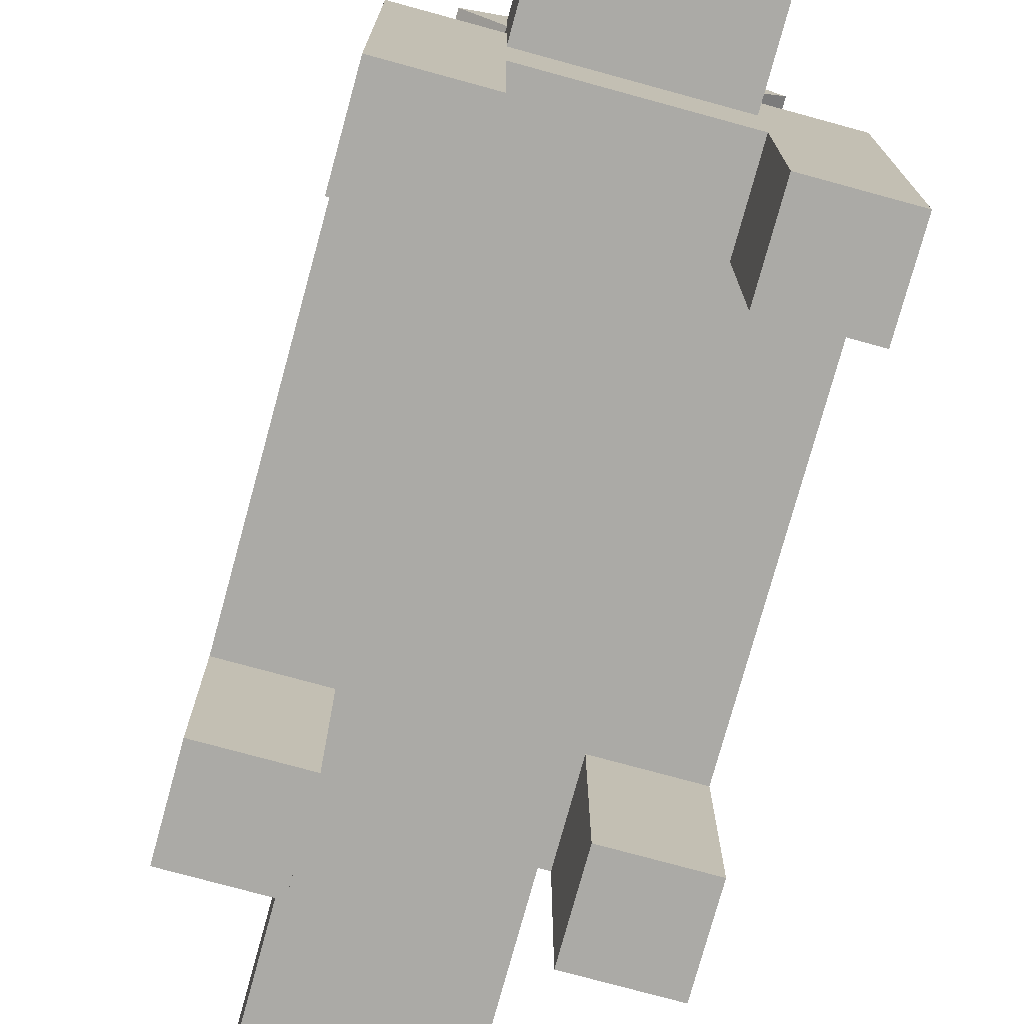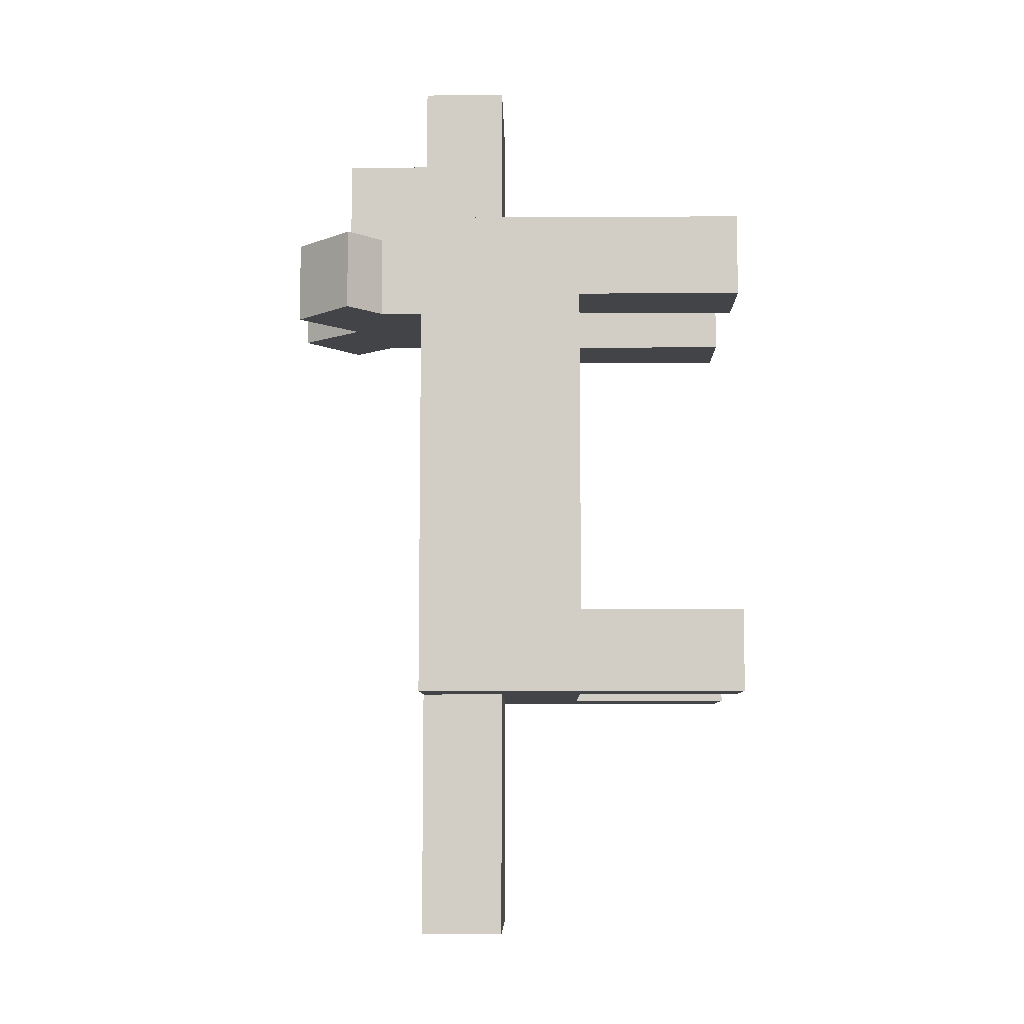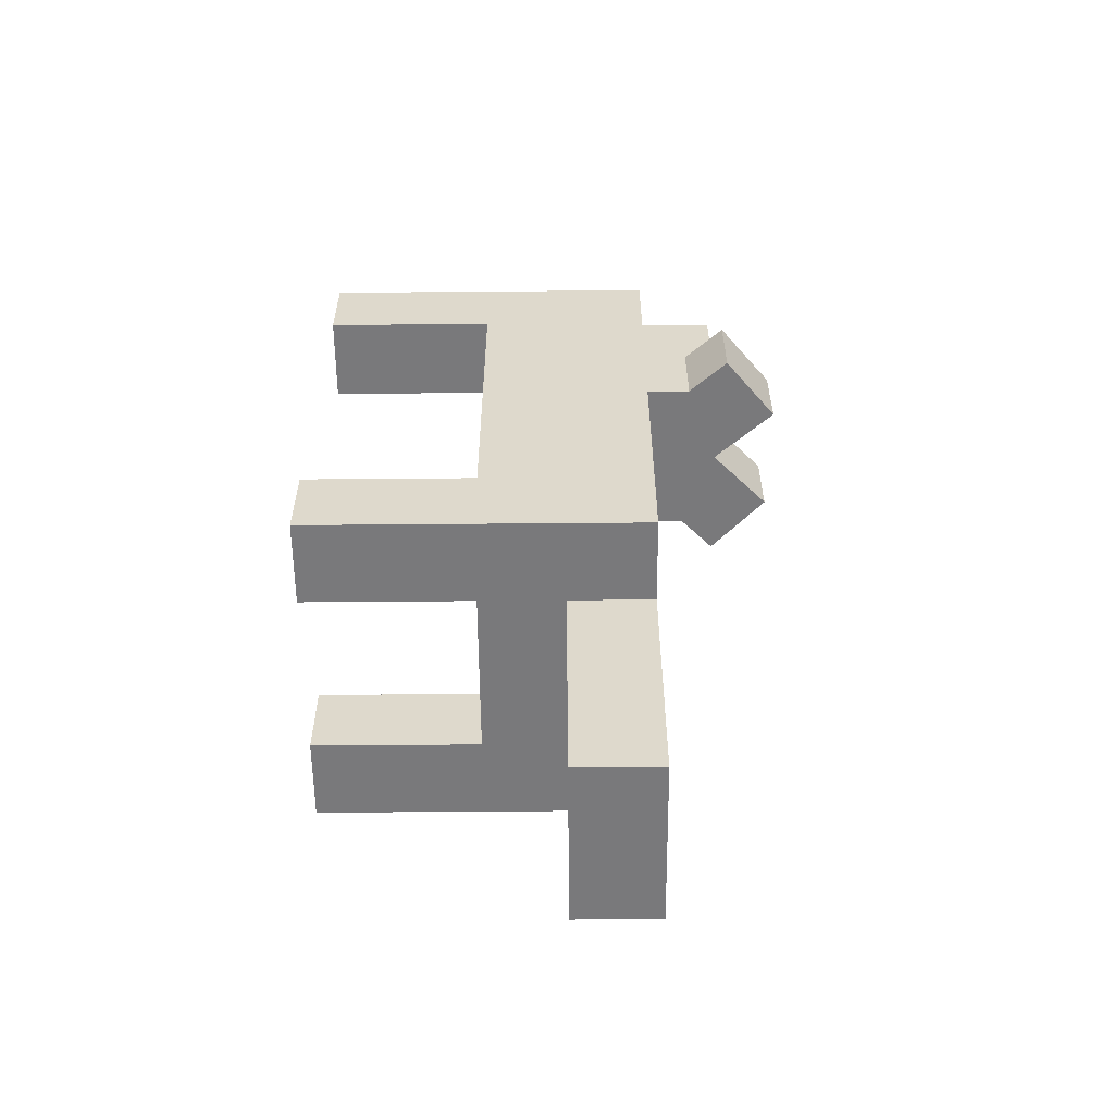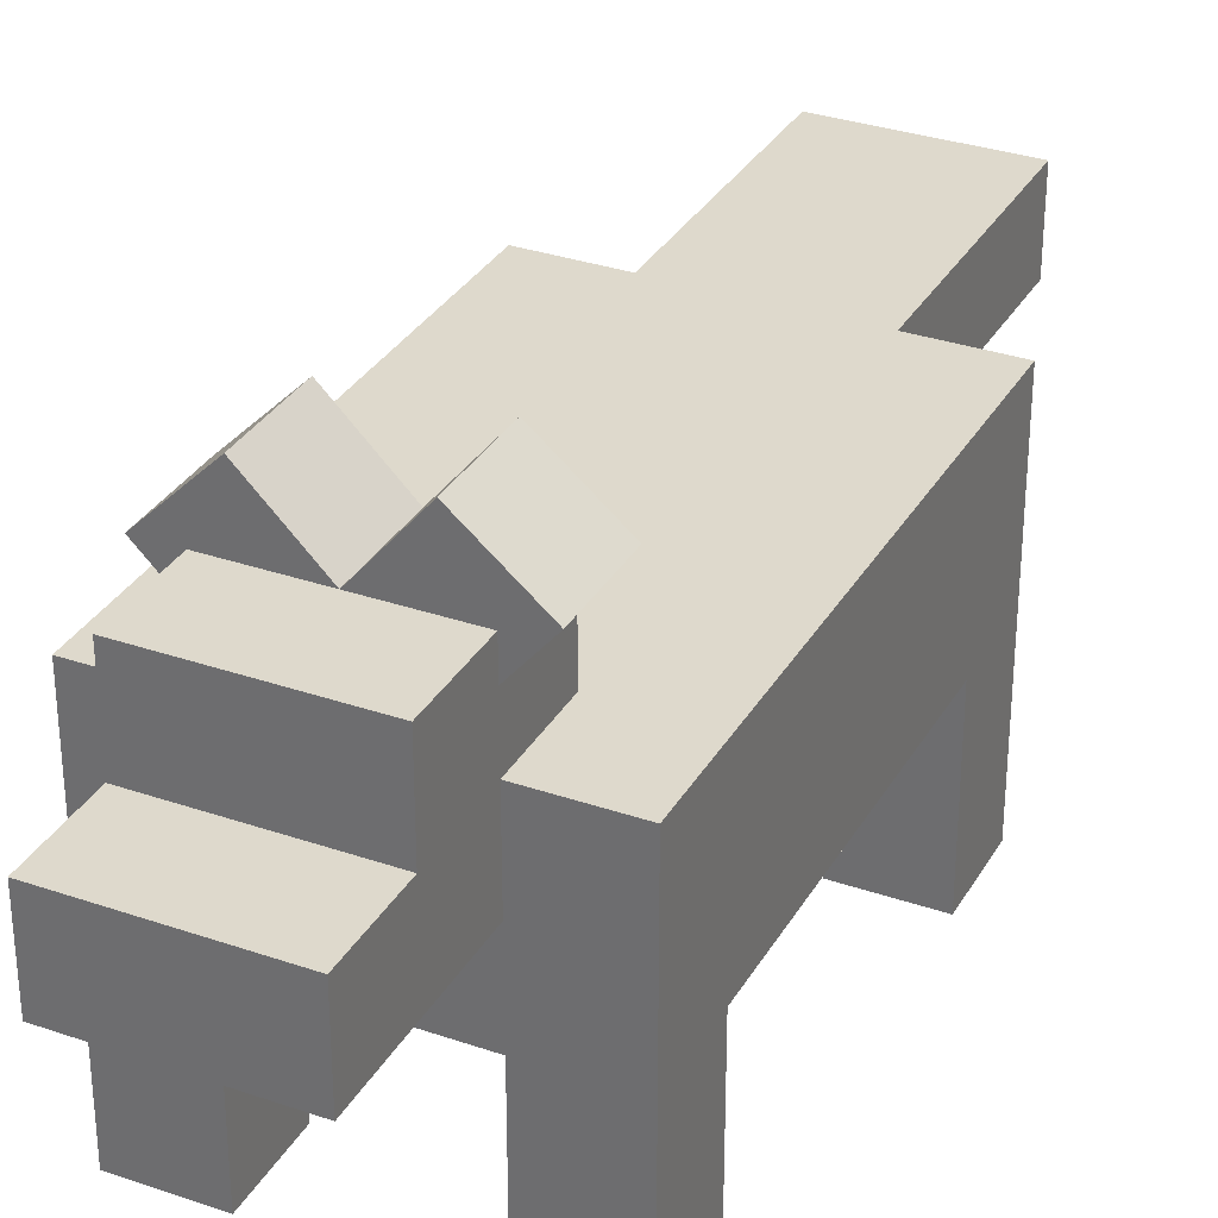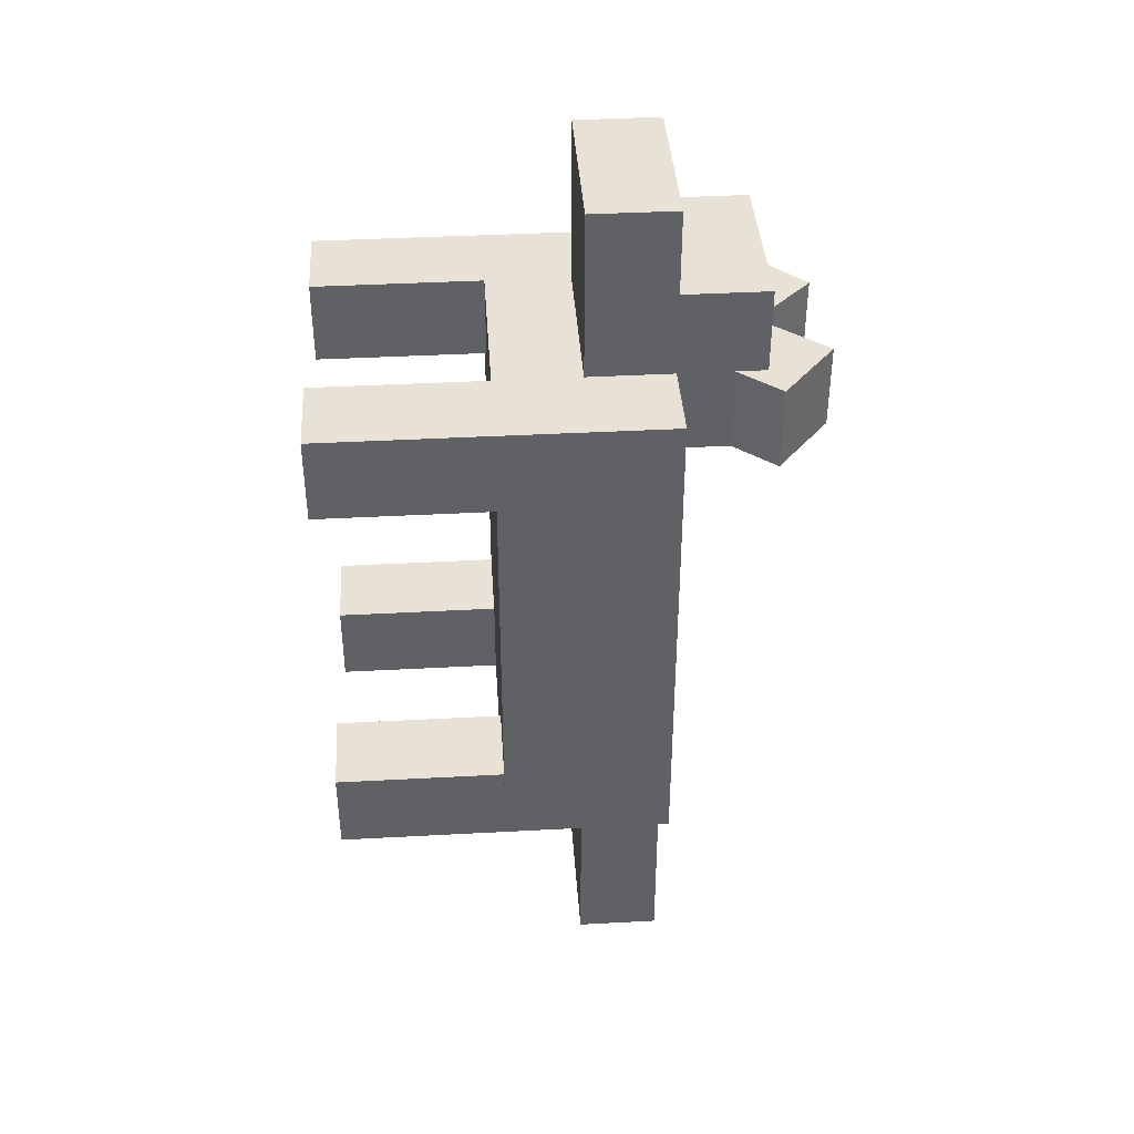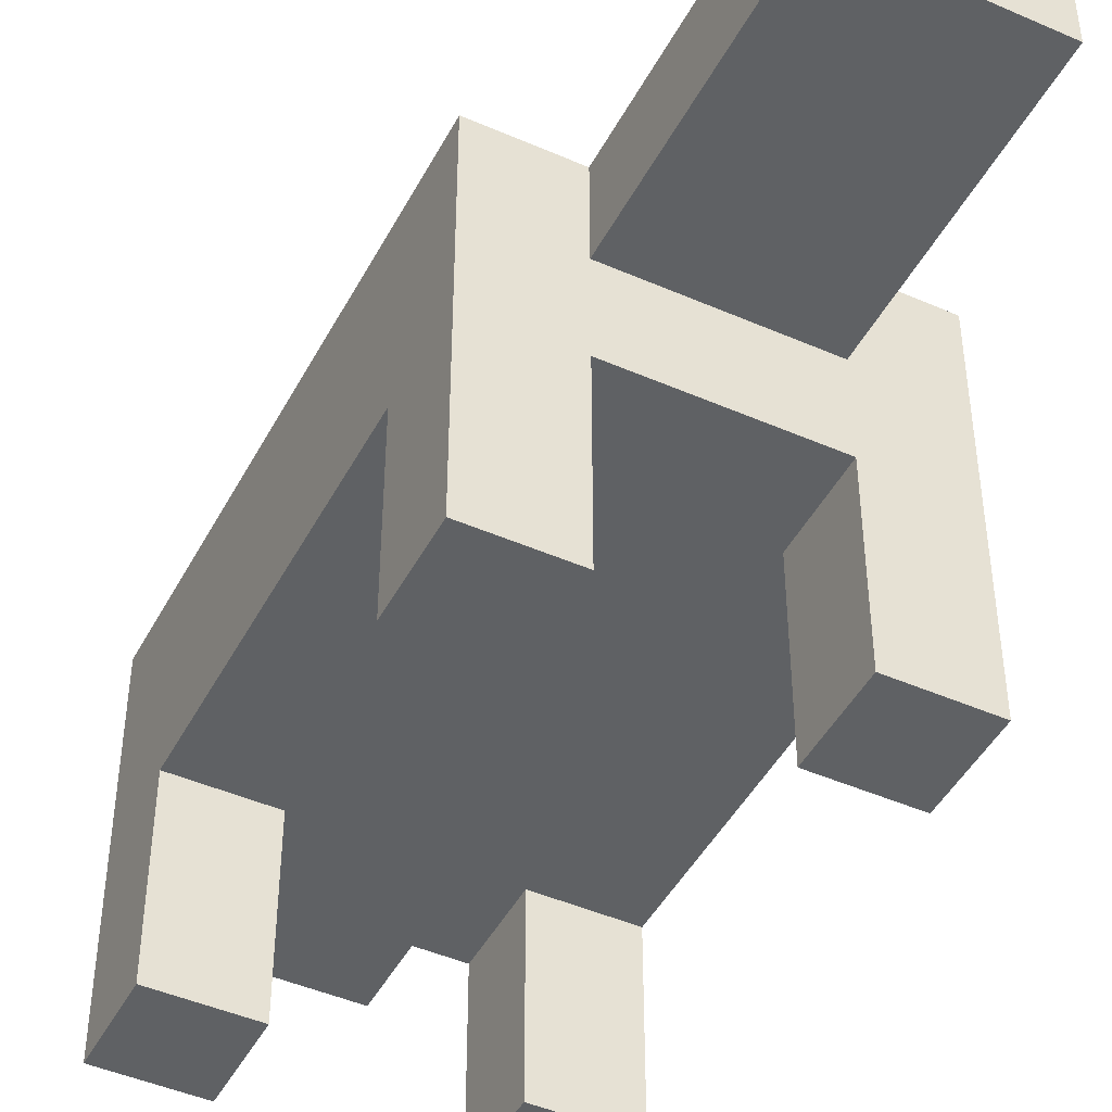
<metadata>
{"format":"obj","ext":"obj","renderer":"f3d","projection":"perspective","resolution":1024,"background":"white","views":[{"elev":-75.8,"azim":-15.3,"up":"+Y"},{"elev":-8.1,"azim":-89.1,"up":"+Z"},{"elev":-57.9,"azim":90.5,"up":"+Z"},{"elev":32.2,"azim":25.7,"up":"+Y"},{"elev":40.1,"azim":86.2,"up":"+Z"},{"elev":-45.8,"azim":153.3,"up":"+Y"}]}
</metadata>
<code>
o cube
v 0.125 0.25 0.1875
v 0.125 0.25 -0.1875
v 0.125 0.125 0.1875
v 0.125 0.125 -0.1875
v -0.125 0.25 -0.1875
v -0.125 0.25 0.1875
v -0.125 0.125 -0.1875
v -0.125 0.125 0.1875
f 4 7 5 2
f 3 4 2 1
f 8 3 1 6
f 7 8 6 5
f 6 1 2 5
f 7 4 3 8
o cube
v 0.0625 0.3125 0.25
v 0.0625 0.3125 0.125
v 0.0625 0.1875 0.25
v 0.0625 0.1875 0.125
v -0.0625 0.3125 0.125
v -0.0625 0.3125 0.25
v -0.0625 0.1875 0.125
v -0.0625 0.1875 0.25
f 12 15 13 10
f 11 12 10 9
f 16 11 9 14
f 15 16 14 13
f 14 9 10 13
f 15 12 11 16
o cube
v 0.0625 0.25 0.3125
v 0.0625 0.25 0.25
v 0.0625 0.1875 0.3125
v 0.0625 0.1875 0.25
v -0.0625 0.25 0.25
v -0.0625 0.25 0.3125
v -0.0625 0.1875 0.25
v -0.0625 0.1875 0.3125
f 20 23 21 18
f 19 20 18 17
f 24 19 17 22
f 23 24 22 21
f 22 17 18 21
f 23 20 19 24
o cube
v -0.04419 0.3567 0.1875
v -0.04419 0.3567 0.125
v -3.853e-09 0.3125 0.1875
v -3.082e-09 0.3125 0.125
v -0.08839 0.3125 0.125
v -0.08839 0.3125 0.1875
v -0.04419 0.2683 0.125
v -0.04419 0.2683 0.1875
f 28 31 29 26
f 27 28 26 25
f 32 27 25 30
f 31 32 30 29
f 30 25 26 29
f 31 28 27 32
o cube
v 0.0625 0.25 -0.1875
v 0.0625 0.25 -0.375
v 0.0625 0.1875 -0.1875
v 0.0625 0.1875 -0.375
v -0.0625 0.25 -0.375
v -0.0625 0.25 -0.1875
v -0.0625 0.1875 -0.375
v -0.0625 0.1875 -0.1875
f 36 39 37 34
f 35 36 34 33
f 40 35 33 38
f 39 40 38 37
f 38 33 34 37
f 39 36 35 40
o cube
v 0.125 0.125 0.1875
v 0.125 0.125 0.125
v 0.125 0 0.1875
v 0.125 0 0.125
v 0.0625 0.125 0.125
v 0.0625 0.125 0.1875
v 0.0625 0 0.125
v 0.0625 0 0.1875
f 44 47 45 42
f 43 44 42 41
f 48 43 41 46
f 47 48 46 45
f 46 41 42 45
f 47 44 43 48
o cube
v 0.04788 0.2723 0.1875
v 0.04788 0.2723 0.125
v 3.503e-09 0.3125 0.1875
v 2.802e-09 0.3125 0.125
v 0.08805 0.3202 0.125
v 0.08805 0.3202 0.1875
v 0.04017 0.3604 0.125
v 0.04017 0.3604 0.1875
f 52 55 53 50
f 51 52 50 49
f 56 51 49 54
f 55 56 54 53
f 54 49 50 53
f 55 52 51 56
o cube
v -0.0625 0.125 0.1875
v -0.0625 0.125 0.125
v -0.0625 0 0.1875
v -0.0625 0 0.125
v -0.125 0.125 0.125
v -0.125 0.125 0.1875
v -0.125 0 0.125
v -0.125 0 0.1875
f 60 63 61 58
f 59 60 58 57
f 64 59 57 62
f 63 64 62 61
f 62 57 58 61
f 63 60 59 64
o cube
v -0.0625 0.125 -0.125
v -0.0625 0.125 -0.1875
v -0.0625 0 -0.125
v -0.0625 0 -0.1875
v -0.125 0.125 -0.1875
v -0.125 0.125 -0.125
v -0.125 0 -0.1875
v -0.125 0 -0.125
f 68 71 69 66
f 67 68 66 65
f 72 67 65 70
f 71 72 70 69
f 70 65 66 69
f 71 68 67 72
o cube
v 0.125 0.125 -0.125
v 0.125 0.125 -0.1875
v 0.125 0 -0.125
v 0.125 0 -0.1875
v 0.0625 0.125 -0.1875
v 0.0625 0.125 -0.125
v 0.0625 0 -0.1875
v 0.0625 0 -0.125
f 76 79 77 74
f 75 76 74 73
f 80 75 73 78
f 79 80 78 77
f 78 73 74 77
f 79 76 75 80

</code>
